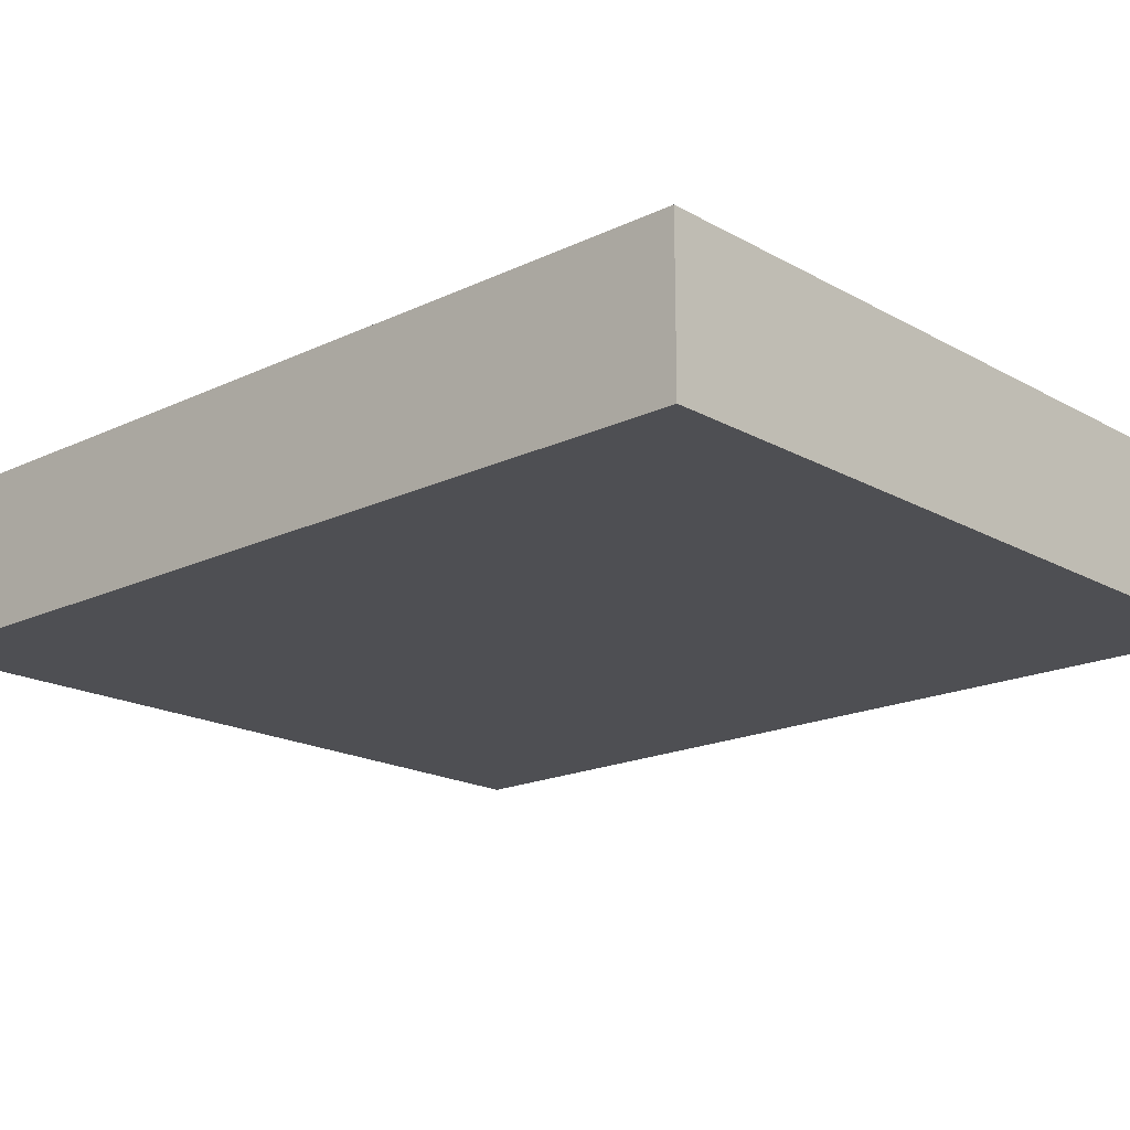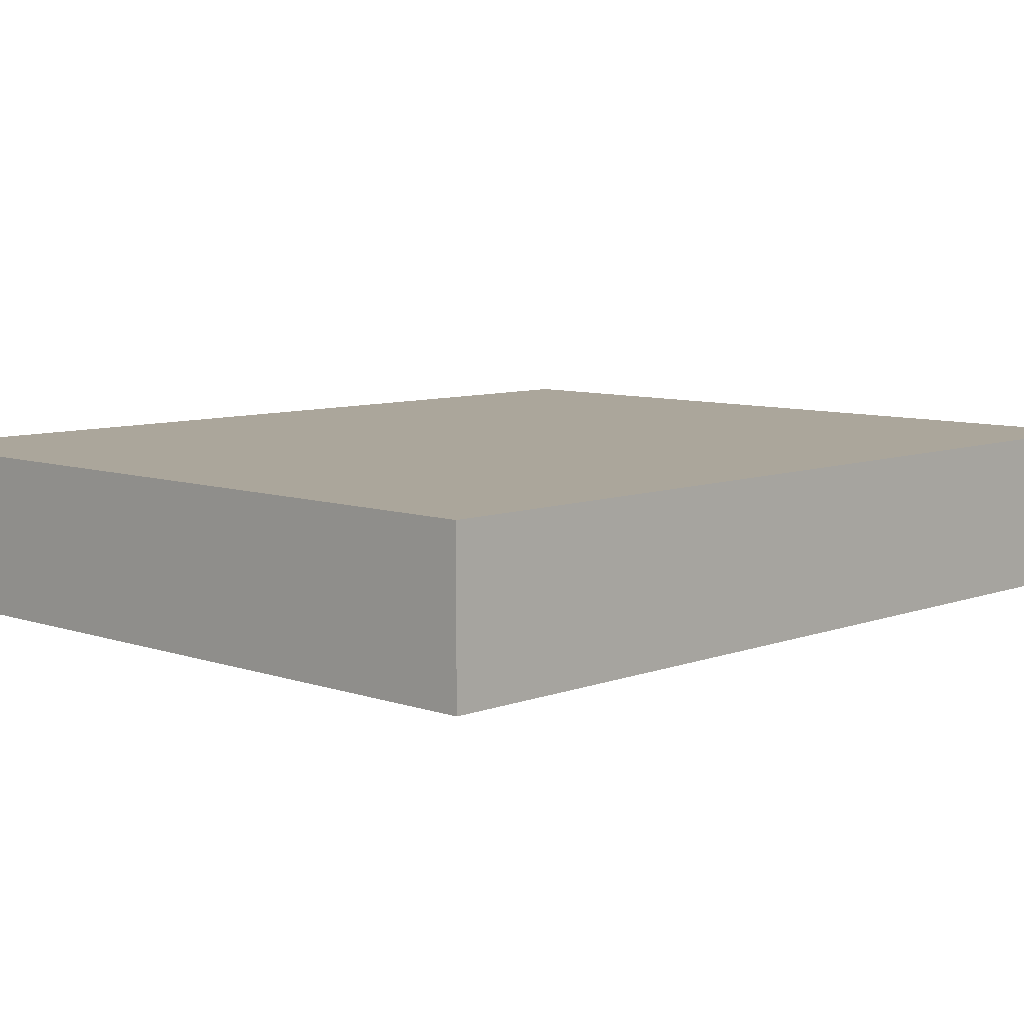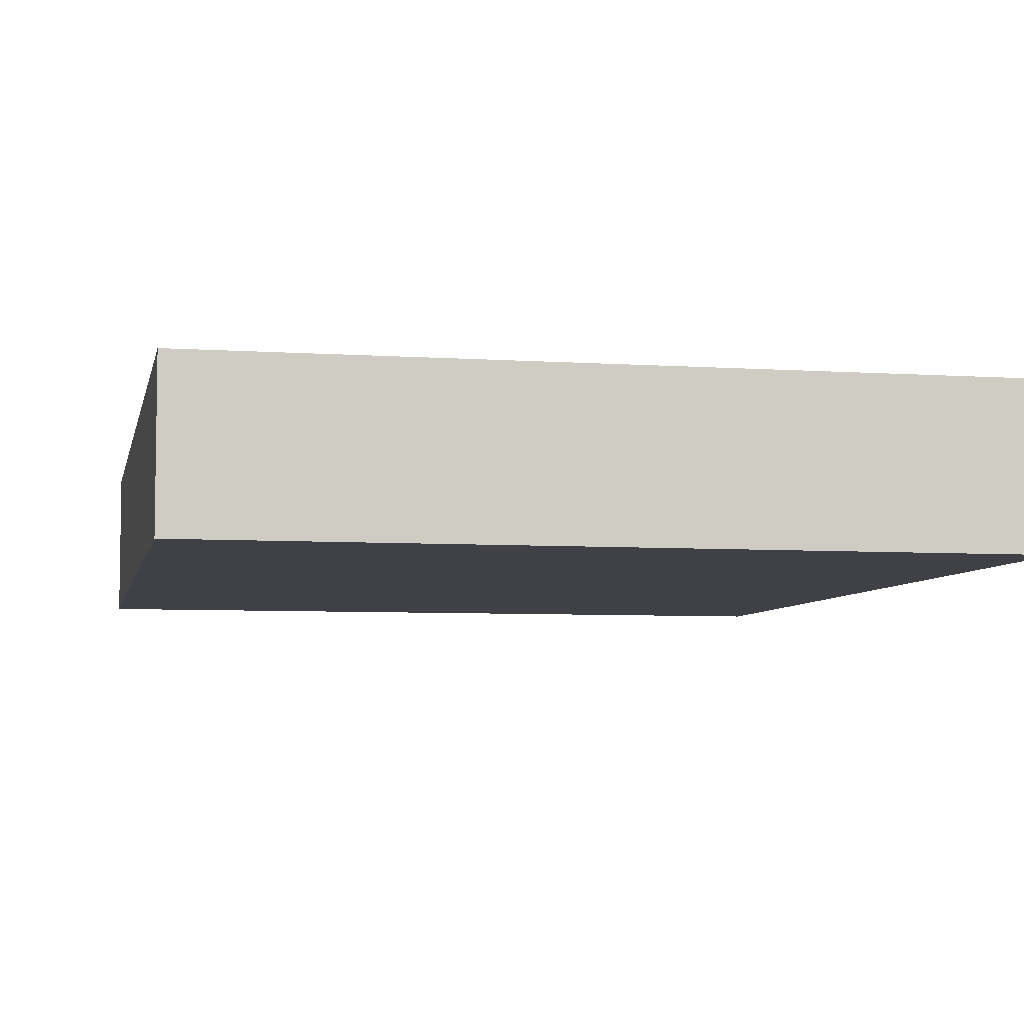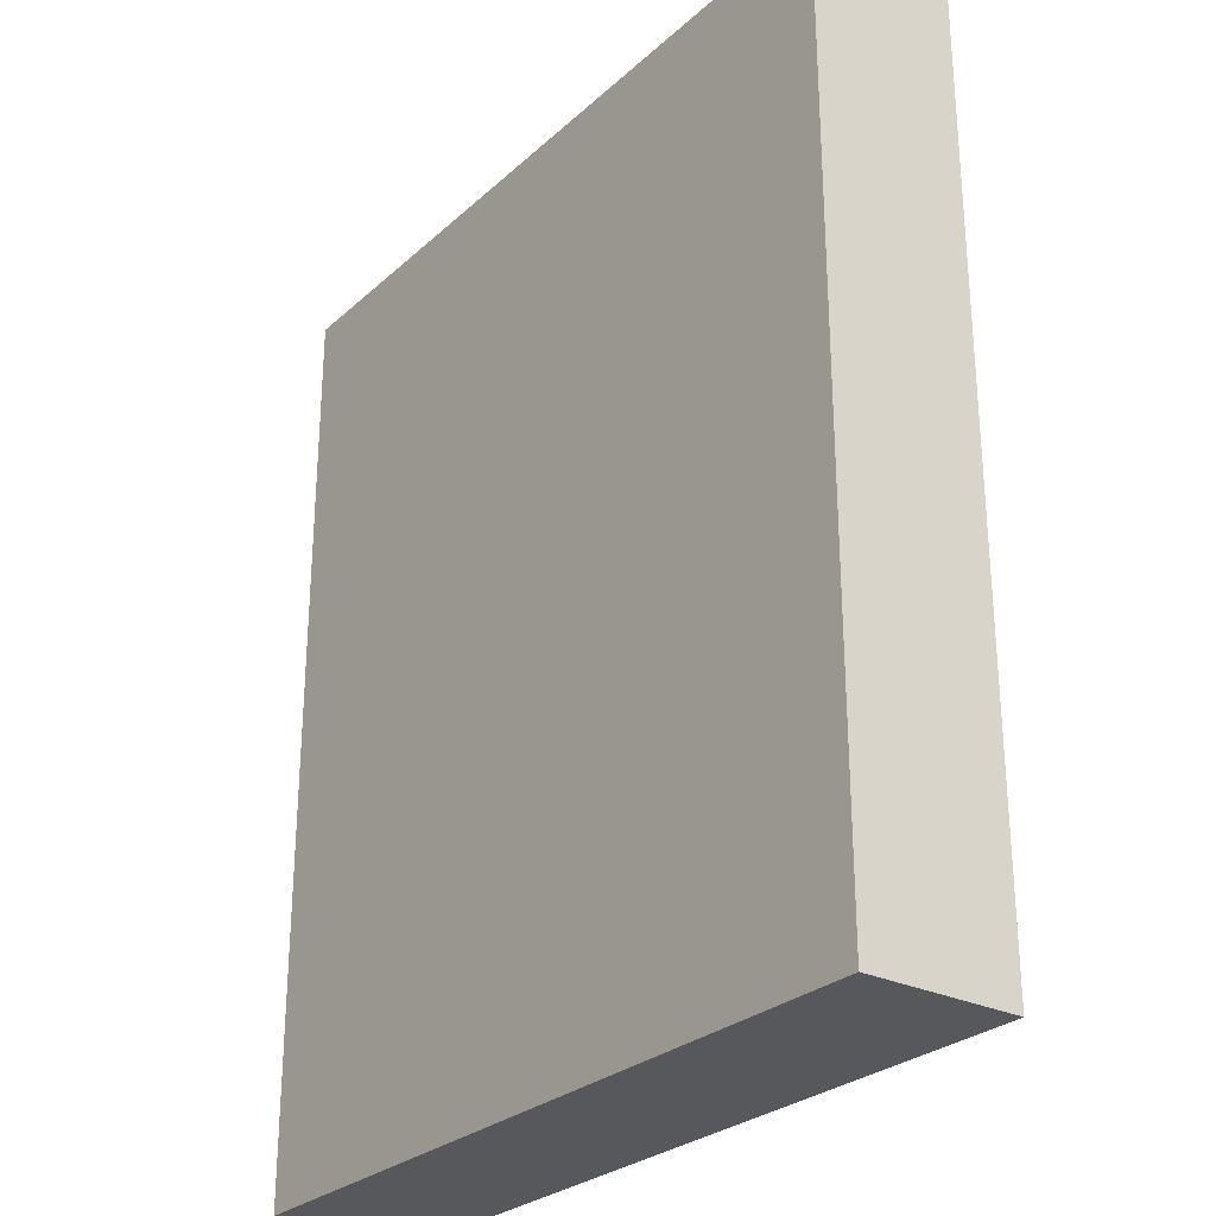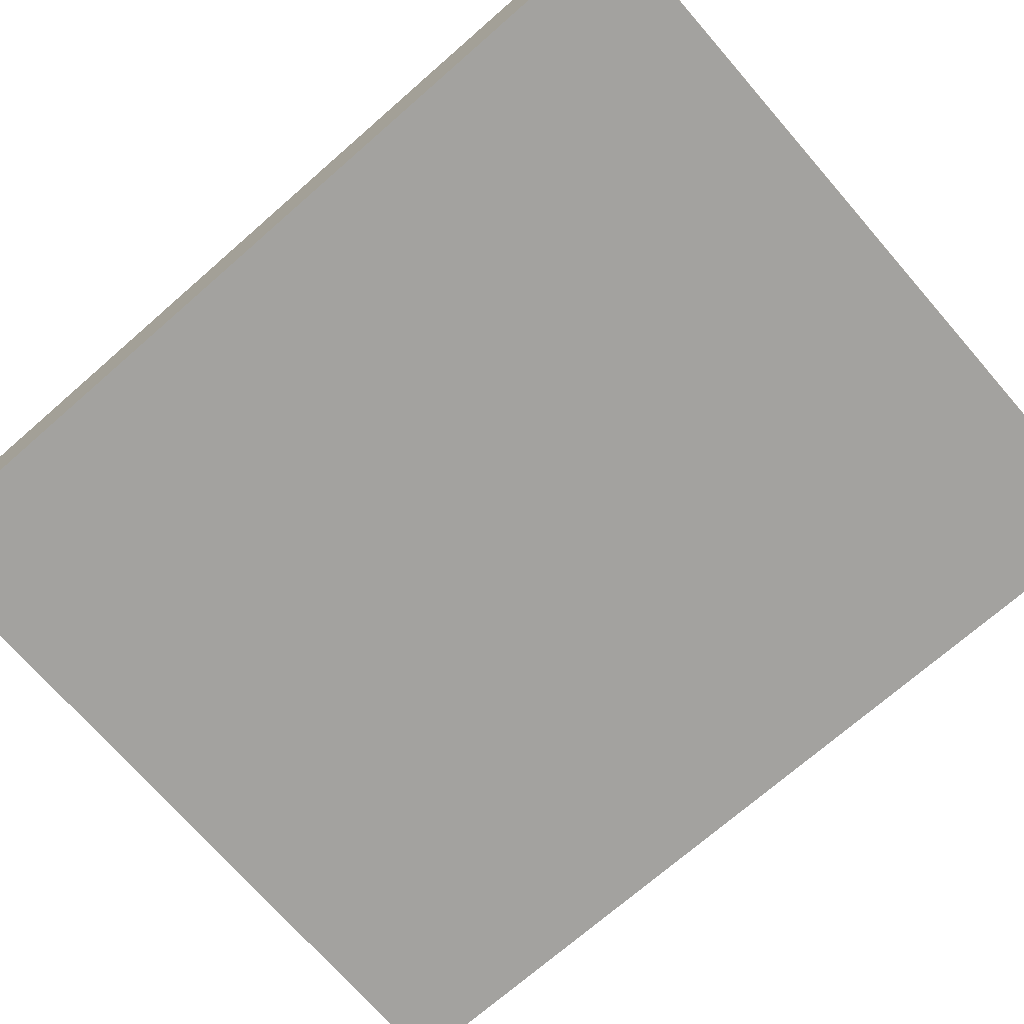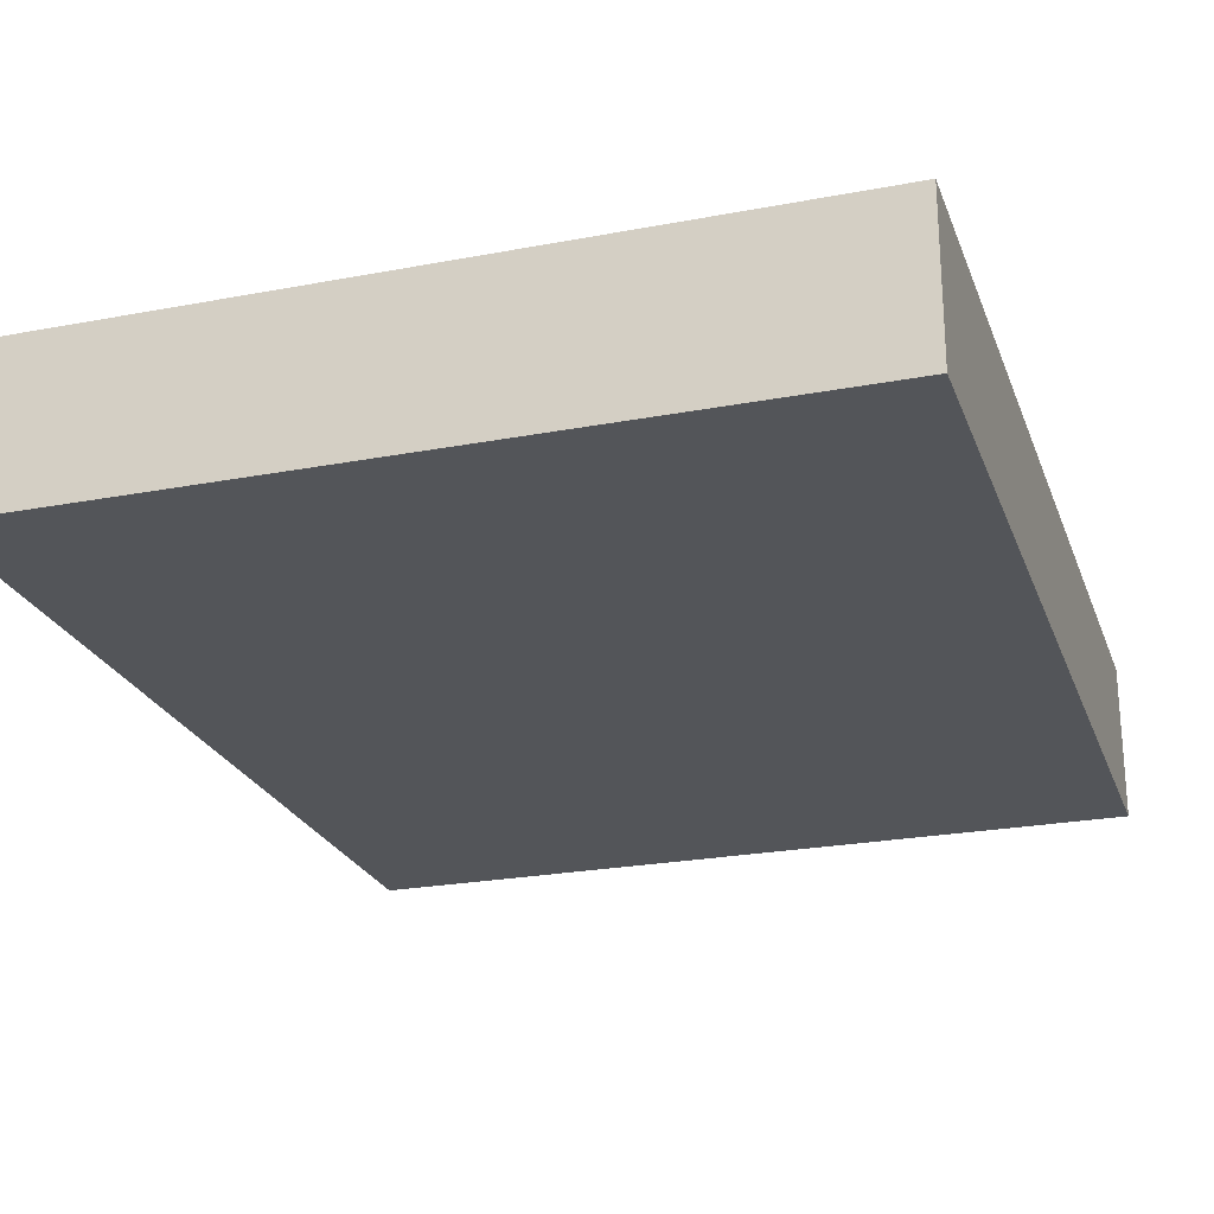
<metadata>
{"format":"obj","ext":"obj","renderer":"f3d","projection":"perspective","resolution":1024,"background":"white","views":[{"elev":-18.2,"azim":132.7,"up":"+Y"},{"elev":7.9,"azim":-136.1,"up":"+Y"},{"elev":-6.0,"azim":-11.5,"up":"+Y"},{"elev":-27.7,"azim":-126.7,"up":"+Z"},{"elev":-72.4,"azim":-48.9,"up":"+Y"},{"elev":-24.1,"azim":-162.5,"up":"+Y"}]}
</metadata>
<code>
o
v 1.3 0 1.3
v 1.3 0 0.7
v 1.3 0.1 1.3
v 1.3 0.1 0.7
v 1.8 0 1.3
v 1.8 0 0.7
v 1.8 0.1 1.3
v 1.8 0.1 0.7
v 1.3 0 1.3
v 1.3 0.1 1.3
v 1.8 0 1.3
v 1.8 0.1 1.3
v 1.3 0 0.7
v 1.3 0.1 0.7
v 1.8 0 0.7
v 1.8 0.1 0.7
v 1.3 0 1.3
v 1.8 0 1.3
v 1.4 0 1.2
v 1.7 0 1.2
v 1.4 0 0.8
v 1.7 0 0.8
v 1.3 0 0.7
v 1.8 0 0.7
v 1.3 0.1 1.3
v 1.8 0.1 1.3
v 1.4 0.1 1.2
v 1.7 0.1 1.2
v 1.4 0.1 0.8
v 1.7 0.1 0.8
v 1.3 0.1 0.7
v 1.8 0.1 0.7
f 3 2 1
f 4 2 3
f 5 6 7
f 7 6 8
f 11 10 9
f 12 10 11
f 13 14 15
f 15 14 16
f 19 18 17
f 20 18 19
f 21 19 17
f 21 20 19
f 22 18 20
f 22 20 21
f 23 21 17
f 23 22 21
f 24 18 22
f 24 22 23
f 25 26 27
f 27 26 28
f 25 27 29
f 27 28 29
f 28 26 30
f 29 28 30
f 25 29 31
f 29 30 31
f 30 26 32
f 31 30 32

</code>
